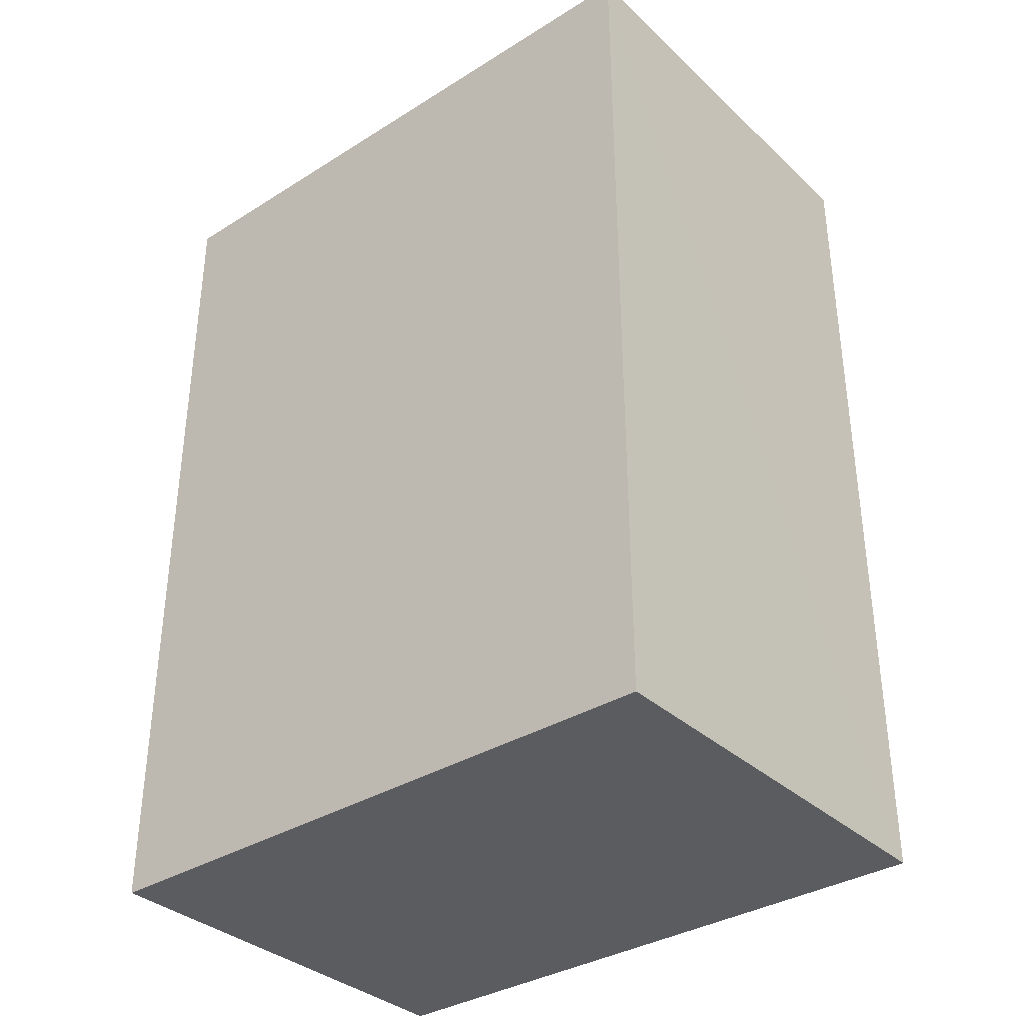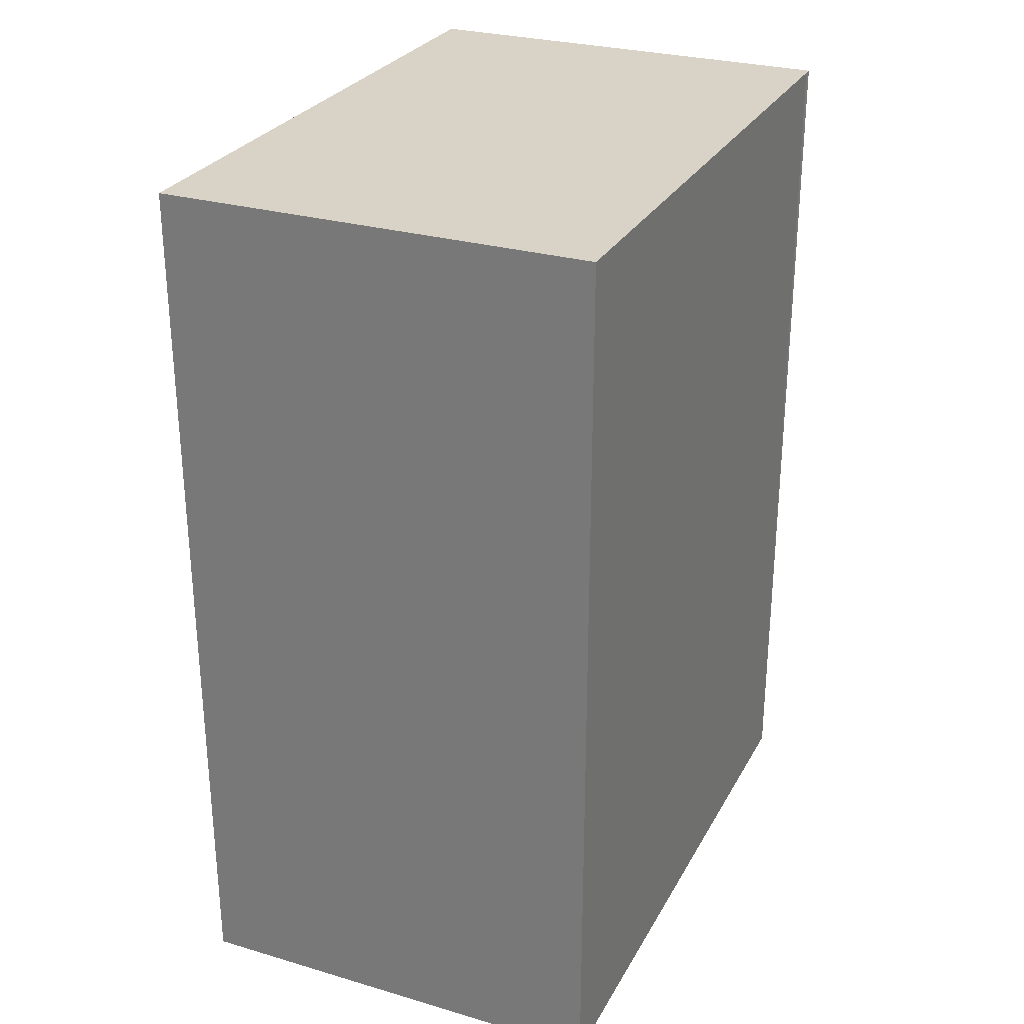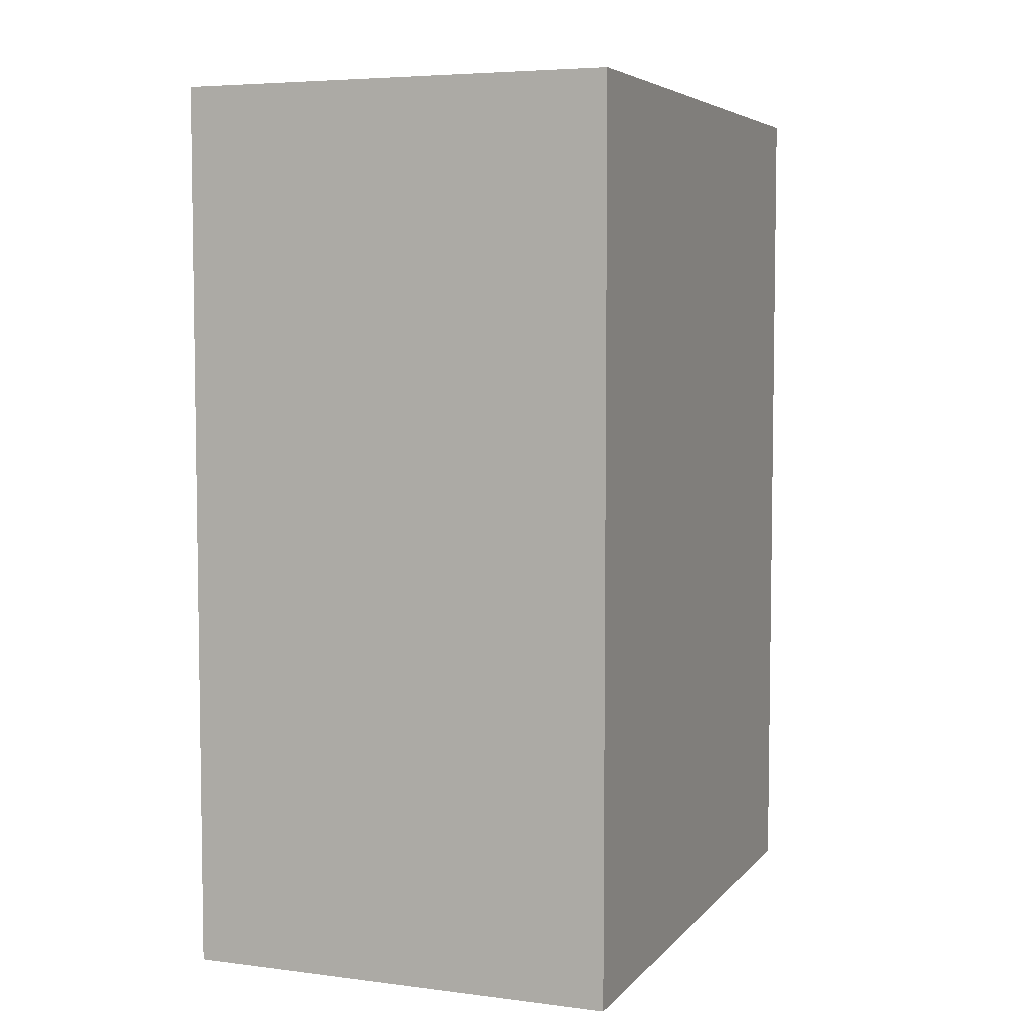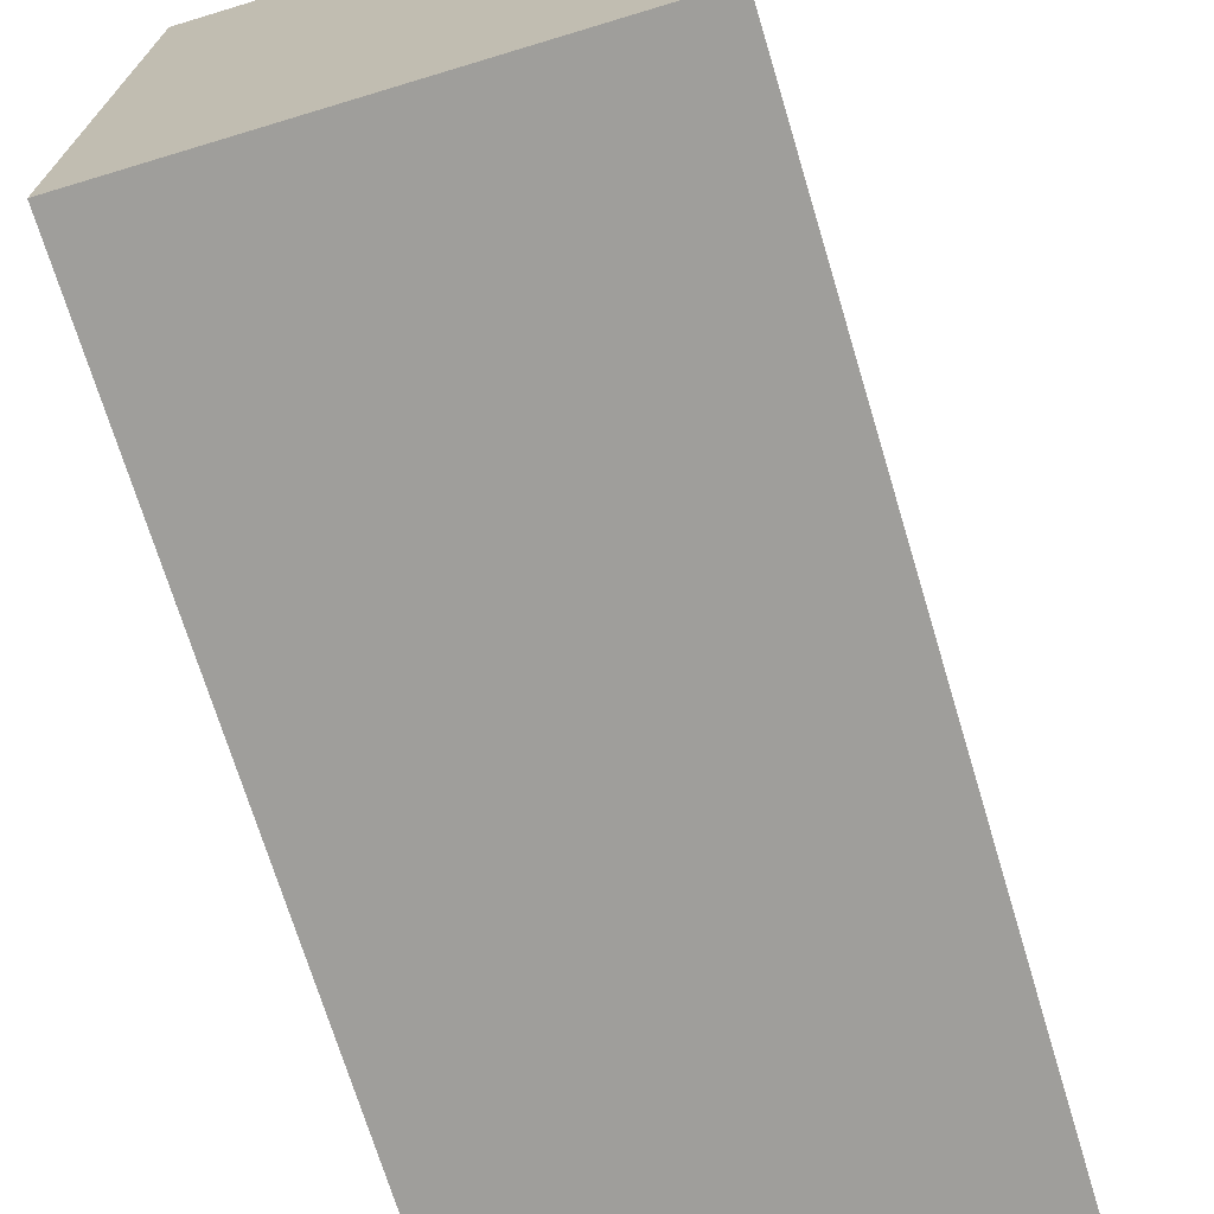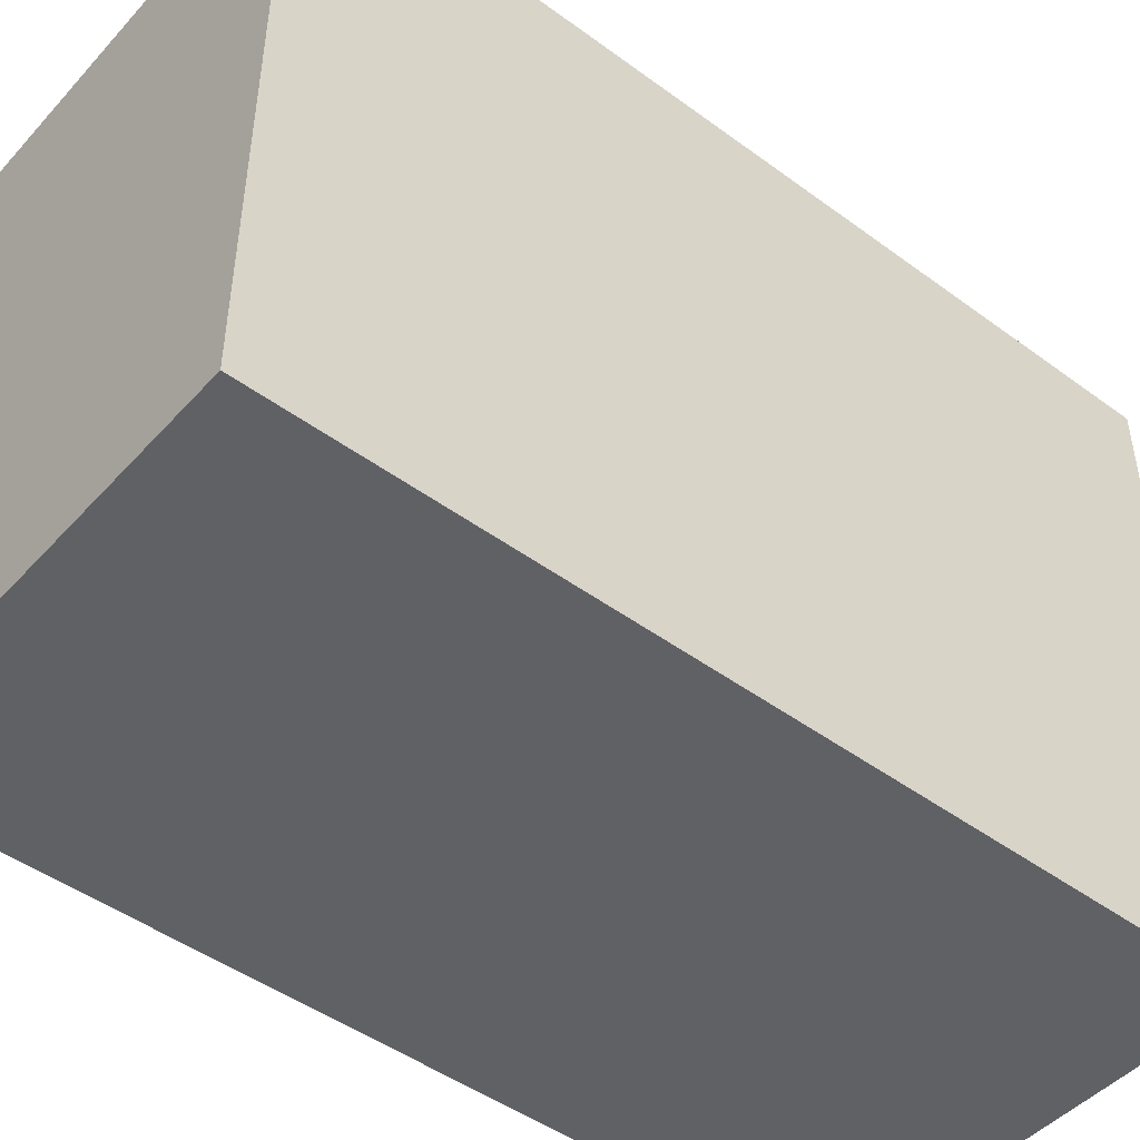
<metadata>
{"format":"obj","ext":"obj","renderer":"f3d","projection":"perspective","resolution":1024,"background":"white","views":[{"elev":-35.0,"azim":-50.3,"up":"+Y"},{"elev":28.2,"azim":23.8,"up":"+Y"},{"elev":5.4,"azim":-158.6,"up":"+Y"},{"elev":-70.8,"azim":16.8,"up":"+Z"},{"elev":-47.2,"azim":-129.7,"up":"+Z"}]}
</metadata>
<code>
o finger0_segment0
v 0.011 0.02 0.016
v 0.011 0.02 0.01599
v 0.011 0.02 0.01596
v 0.011 0.02 0.01592
v 0.011 0.02 0.01585
v 0.011 0.02 0.01577
v 0.011 0.02 0.01567
v 0.011 0.02 0.01555
v 0.011 0.02 0.01542
v 0.011 0.02 0.01527
v 0.011 0.02 0.0151
v 0.011 0.02 0.01492
v 0.011 0.02 0.01473
v 0.011 0.02 0.01452
v 0.011 0.02 0.01429
v 0.011 0.02 0.01406
v 0.011 0.02 0.0138
v 0.011 0.02 0.01354
v 0.011 0.02 0.01326
v 0.011 0.02 0.01297
v 0.011 0.02 0.01267
v 0.011 0.02 0.01236
v 0.011 0.02 0.01204
v 0.011 0.02 0.0117
v 0.011 0.02 0.01136
v 0.011 0.02 0.011
v 0.011 0.02 0.01064
v 0.011 0.02 0.01026
v 0.011 0.02 0.00988
v 0.011 0.02 0.00949
v 0.011 0.02 0.00909
v 0.011 0.02 0.00868
v 0.011 0.02 0.00827
v 0.011 0.02 0.00785
v 0.011 0.02 0.00742
v 0.011 0.02 0.00698
v 0.011 0.02 0.00654
v 0.011 0.02 0.0061
v 0.011 0.02 0.00565
v 0.011 0.02 0.00519
v 0.011 0.02 0.00474
v 0.011 0.02 0.00427
v 0.011 0.02 0.00381
v 0.011 0.02 0.00334
v 0.011 0.02 0.00287
v 0.011 0.02 0.00239
v 0.011 0.02 0.00192
v 0.011 0.02 0.00144
v 0.011 0.02 0.00096
v 0.011 0.02 0.00048
v 0.011 0.02 0
v 0.011 0.02 -0.00048
v 0.011 0.02 -0.00096
v 0.011 0.02 -0.00144
v 0.011 0.02 -0.00192
v 0.011 0.02 -0.00239
v 0.011 0.02 -0.00287
v 0.011 0.02 -0.00334
v 0.011 0.02 -0.00381
v 0.011 0.02 -0.00427
v 0.011 0.02 -0.00474
v 0.011 0.02 -0.00519
v 0.011 0.02 -0.00565
v 0.011 0.02 -0.0061
v 0.011 0.02 -0.00654
v 0.011 0.02 -0.00698
v 0.011 0.02 -0.00742
v 0.011 0.02 -0.00785
v 0.011 0.02 -0.00827
v 0.011 0.02 -0.00868
v 0.011 0.02 -0.00909
v 0.011 0.02 -0.00949
v 0.011 0.02 -0.00988
v 0.011 0.02 -0.01026
v 0.011 0.02 -0.01064
v 0.011 0.02 -0.011
v 0.011 0.02 -0.01136
v 0.011 0.02 -0.0117
v 0.011 0.02 -0.01204
v 0.011 0.02 -0.01236
v 0.011 0.02 -0.01267
v 0.011 0.02 -0.01297
v 0.011 0.02 -0.01326
v 0.011 0.02 -0.01354
v 0.011 0.02 -0.0138
v 0.011 0.02 -0.01406
v 0.011 0.02 -0.01429
v 0.011 0.02 -0.01452
v 0.011 0.02 -0.01473
v 0.011 0.02 -0.01492
v 0.011 0.02 -0.0151
v 0.011 0.02 -0.01527
v 0.011 0.02 -0.01542
v 0.011 0.02 -0.01555
v 0.011 0.02 -0.01567
v 0.011 0.02 -0.01577
v 0.011 0.02 -0.01585
v 0.011 0.02 -0.01592
v 0.011 0.02 -0.01596
v 0.011 0.02 -0.01599
v 0.011 0.02 -0.016
v 0.011 0.0648 0.016
v 0.011 0.0648 0.01552
v 0.011 0.0648 0.01506
v 0.011 0.0648 0.0146
v 0.011 0.0648 0.01415
v 0.011 0.0648 0.01372
v 0.011 0.0648 0.01329
v 0.011 0.0648 0.01286
v 0.011 0.0648 0.01245
v 0.011 0.0648 0.01205
v 0.011 0.0648 0.01165
v 0.011 0.0648 0.01126
v 0.011 0.0648 0.01088
v 0.011 0.0648 0.0105
v 0.011 0.0648 0.01013
v 0.011 0.0648 0.00977
v 0.011 0.0648 0.00942
v 0.011 0.0648 0.00907
v 0.011 0.0648 0.00873
v 0.011 0.0648 0.00839
v 0.011 0.0648 0.00806
v 0.011 0.0648 0.00774
v 0.011 0.0648 0.00742
v 0.011 0.0648 0.00711
v 0.011 0.0648 0.0068
v 0.011 0.0648 0.0065
v 0.011 0.0648 0.0062
v 0.011 0.0648 0.00591
v 0.011 0.0648 0.00562
v 0.011 0.0648 0.00534
v 0.011 0.0648 0.00506
v 0.011 0.0648 0.00478
v 0.011 0.0648 0.00451
v 0.011 0.0648 0.00424
v 0.011 0.0648 0.00397
v 0.011 0.0648 0.00371
v 0.011 0.0648 0.00345
v 0.011 0.0648 0.00319
v 0.011 0.0648 0.00294
v 0.011 0.0648 0.00268
v 0.011 0.0648 0.00243
v 0.011 0.0648 0.00218
v 0.011 0.0648 0.00194
v 0.011 0.0648 0.00169
v 0.011 0.0648 0.00145
v 0.011 0.0648 0.0012
v 0.011 0.0648 0.00096
v 0.011 0.0648 0.00072
v 0.011 0.0648 0.00048
v 0.011 0.0648 0.00024
v 0.011 0.0648 0
v 0.011 0.0648 -0.00024
v 0.011 0.0648 -0.00048
v 0.011 0.0648 -0.00072
v 0.011 0.0648 -0.00096
v 0.011 0.0648 -0.0012
v 0.011 0.0648 -0.00145
v 0.011 0.0648 -0.00169
v 0.011 0.0648 -0.00194
v 0.011 0.0648 -0.00218
v 0.011 0.0648 -0.00243
v 0.011 0.0648 -0.00268
v 0.011 0.0648 -0.00294
v 0.011 0.0648 -0.00319
v 0.011 0.0648 -0.00345
v 0.011 0.0648 -0.00371
v 0.011 0.0648 -0.00397
v 0.011 0.0648 -0.00424
v 0.011 0.0648 -0.00451
v 0.011 0.0648 -0.00478
v 0.011 0.0648 -0.00506
v 0.011 0.0648 -0.00534
v 0.011 0.0648 -0.00562
v 0.011 0.0648 -0.00591
v 0.011 0.0648 -0.0062
v 0.011 0.0648 -0.0065
v 0.011 0.0648 -0.0068
v 0.011 0.0648 -0.00711
v 0.011 0.0648 -0.00742
v 0.011 0.0648 -0.00774
v 0.011 0.0648 -0.00806
v 0.011 0.0648 -0.00839
v 0.011 0.0648 -0.00873
v 0.011 0.0648 -0.00907
v 0.011 0.0648 -0.00942
v 0.011 0.0648 -0.00977
v 0.011 0.0648 -0.01013
v 0.011 0.0648 -0.0105
v 0.011 0.0648 -0.01088
v 0.011 0.0648 -0.01126
v 0.011 0.0648 -0.01165
v 0.011 0.0648 -0.01205
v 0.011 0.0648 -0.01245
v 0.011 0.0648 -0.01286
v 0.011 0.0648 -0.01329
v 0.011 0.0648 -0.01372
v 0.011 0.0648 -0.01415
v 0.011 0.0648 -0.0146
v 0.011 0.0648 -0.01506
v 0.011 0.0648 -0.01552
v 0.011 0.0648 -0.016
v -0.011 0.0648 0.016
v -0.011 0.0648 -0.016
v -0.011 0.02 -0.016
v -0.011 0.02 0.016
f 205 52 51
f 119 120 203
f 2 206 1
f 205 202 101
f 204 206 203
f 3 102 2
f 4 103 3
f 5 104 4
f 6 105 5
f 7 106 6
f 8 107 7
f 9 108 8
f 10 109 9
f 11 110 10
f 12 111 11
f 13 112 12
f 14 113 13
f 15 114 14
f 16 115 15
f 17 116 16
f 18 117 17
f 19 118 18
f 20 119 19
f 21 120 20
f 22 121 21
f 23 122 22
f 24 123 23
f 25 124 24
f 26 125 25
f 27 126 26
f 28 127 27
f 29 128 28
f 30 129 29
f 31 130 30
f 32 131 31
f 33 132 32
f 34 133 33
f 35 134 34
f 36 135 35
f 37 136 36
f 38 137 37
f 39 138 38
f 40 139 39
f 41 140 40
f 42 141 41
f 43 142 42
f 44 143 43
f 45 144 44
f 46 145 45
f 47 146 46
f 48 147 47
f 49 148 48
f 50 149 49
f 50 151 150
f 51 152 151
f 52 153 152
f 53 154 153
f 54 155 154
f 55 156 155
f 56 157 156
f 57 158 157
f 58 159 158
f 59 160 159
f 60 161 160
f 61 162 161
f 62 163 162
f 63 164 163
f 64 165 164
f 65 166 165
f 66 167 166
f 67 168 167
f 68 169 168
f 69 170 169
f 70 171 170
f 71 172 171
f 72 173 172
f 73 174 173
f 74 175 174
f 75 176 175
f 76 177 176
f 77 178 177
f 78 179 178
f 79 180 179
f 80 181 180
f 81 182 181
f 82 183 182
f 83 184 183
f 84 185 184
f 85 186 185
f 86 187 186
f 87 188 187
f 88 189 188
f 89 190 189
f 90 191 190
f 91 192 191
f 92 193 192
f 93 194 193
f 94 195 194
f 95 196 195
f 96 197 196
f 97 198 197
f 98 199 198
f 99 200 199
f 100 201 200
f 102 201 101
f 205 101 100
f 99 98 205
f 98 97 205
f 205 100 99
f 1 206 2
f 206 205 51
f 2 206 3
f 4 3 206
f 4 206 5
f 96 95 205
f 95 94 205
f 205 97 96
f 5 206 6
f 7 6 206
f 7 206 8
f 93 92 205
f 92 91 205
f 205 94 93
f 8 206 9
f 10 9 206
f 10 206 11
f 90 89 205
f 89 88 205
f 205 91 90
f 11 206 12
f 13 12 206
f 13 206 14
f 87 86 205
f 86 85 205
f 205 88 87
f 14 206 15
f 16 15 206
f 16 206 17
f 84 83 205
f 83 82 205
f 205 85 84
f 17 206 18
f 19 18 206
f 19 206 20
f 81 80 205
f 80 79 205
f 205 82 81
f 20 206 21
f 22 21 206
f 22 206 23
f 78 77 205
f 77 76 205
f 205 79 78
f 23 206 24
f 25 24 206
f 25 206 26
f 75 74 205
f 74 73 205
f 205 76 75
f 26 206 27
f 28 27 206
f 28 206 29
f 72 71 205
f 71 70 205
f 205 73 72
f 29 206 30
f 31 30 206
f 31 206 32
f 69 68 205
f 68 67 205
f 205 70 69
f 32 206 33
f 34 33 206
f 34 206 35
f 66 65 205
f 65 64 205
f 205 67 66
f 35 206 36
f 37 36 206
f 37 206 38
f 63 62 205
f 62 61 205
f 205 64 63
f 38 206 39
f 40 39 206
f 40 206 41
f 60 59 205
f 59 58 205
f 205 61 60
f 41 206 42
f 43 42 206
f 43 206 44
f 57 56 205
f 56 55 205
f 205 58 57
f 44 206 45
f 46 45 206
f 46 206 47
f 54 53 205
f 53 52 205
f 205 55 54
f 47 206 48
f 49 48 206
f 49 206 50
f 51 50 206
f 203 2 102
f 2 3 102
f 3 4 102
f 4 5 102
f 5 6 102
f 6 7 102
f 7 8 102
f 8 9 102
f 10 11 102
f 11 12 102
f 10 102 9
f 12 13 102
f 13 14 102
f 14 15 102
f 202 204 201
f 204 203 123
f 201 204 200
f 199 200 204
f 199 204 198
f 15 16 102
f 16 17 102
f 17 18 102
f 198 204 197
f 197 204 196
f 195 196 204
f 194 195 204
f 194 204 193
f 19 20 102
f 20 21 102
f 19 102 18
f 193 204 192
f 191 192 204
f 191 204 190
f 22 23 102
f 23 24 102
f 22 102 21
f 190 204 189
f 188 189 204
f 188 204 187
f 24 25 102
f 25 26 102
f 26 27 102
f 27 28 102
f 29 30 102
f 30 31 102
f 29 102 28
f 31 32 102
f 32 33 102
f 33 34 102
f 34 35 102
f 35 36 102
f 36 37 102
f 37 38 102
f 38 39 102
f 39 40 102
f 40 41 102
f 42 43 102
f 43 44 102
f 42 102 41
f 45 46 102
f 46 47 102
f 45 102 44
f 187 204 186
f 185 186 204
f 185 204 184
f 47 48 102
f 48 49 102
f 49 50 102
f 50 51 102
f 51 52 102
f 184 204 183
f 182 183 204
f 182 204 181
f 52 53 102
f 53 54 102
f 181 204 180
f 180 204 179
f 177 178 204
f 178 179 204
f 176 177 204
f 176 204 175
f 54 55 102
f 55 56 102
f 57 58 102
f 58 59 102
f 57 102 56
f 175 204 174
f 173 174 204
f 173 204 172
f 59 60 102
f 60 61 102
f 172 204 171
f 171 204 170
f 61 62 102
f 62 63 102
f 63 64 102
f 64 65 102
f 66 67 102
f 67 68 102
f 66 102 65
f 170 204 169
f 168 169 204
f 168 204 167
f 167 204 166
f 165 166 204
f 165 204 164
f 68 69 102
f 69 70 102
f 70 71 102
f 72 73 102
f 73 74 102
f 72 102 71
f 164 204 163
f 163 204 162
f 160 161 204
f 161 162 204
f 160 204 159
f 74 75 102
f 75 76 102
f 158 159 204
f 158 204 157
f 76 77 102
f 77 78 102
f 78 79 102
f 79 80 102
f 80 81 102
f 81 82 102
f 82 83 102
f 83 84 102
f 84 85 102
f 85 86 102
f 87 88 102
f 88 89 102
f 86 87 102
f 90 91 102
f 91 92 102
f 89 90 102
f 92 93 102
f 93 94 102
f 94 95 102
f 95 96 102
f 97 98 102
f 98 99 102
f 99 100 102
f 96 97 102
f 100 101 102
f 102 103 203
f 103 104 203
f 157 204 156
f 156 204 155
f 153 154 204
f 154 155 204
f 153 204 152
f 151 152 204
f 151 204 150
f 203 104 105
f 150 204 149
f 149 204 148
f 147 148 204
f 145 146 204
f 146 147 204
f 143 144 204
f 144 145 204
f 140 141 204
f 141 142 204
f 139 140 204
f 142 143 204
f 137 138 204
f 138 139 204
f 135 136 204
f 136 137 204
f 134 135 204
f 131 132 204
f 132 133 204
f 131 204 130
f 134 204 133
f 203 105 106
f 107 108 203
f 108 109 203
f 203 106 107
f 129 130 204
f 129 204 128
f 110 111 203
f 111 112 203
f 203 109 110
f 128 204 127
f 126 127 204
f 126 204 125
f 112 113 203
f 113 114 203
f 114 115 203
f 124 125 204
f 123 124 204
f 116 117 203
f 117 118 203
f 203 115 116
f 120 121 203
f 121 122 203
f 122 123 203
f 118 119 203
f 2 203 206
f 205 204 202
f 204 205 206
f 3 103 102
f 4 104 103
f 5 105 104
f 6 106 105
f 7 107 106
f 8 108 107
f 9 109 108
f 10 110 109
f 11 111 110
f 12 112 111
f 13 113 112
f 14 114 113
f 15 115 114
f 16 116 115
f 17 117 116
f 18 118 117
f 19 119 118
f 20 120 119
f 21 121 120
f 22 122 121
f 23 123 122
f 24 124 123
f 25 125 124
f 26 126 125
f 27 127 126
f 28 128 127
f 29 129 128
f 30 130 129
f 31 131 130
f 32 132 131
f 33 133 132
f 34 134 133
f 35 135 134
f 36 136 135
f 37 137 136
f 38 138 137
f 39 139 138
f 40 140 139
f 41 141 140
f 42 142 141
f 43 143 142
f 44 144 143
f 45 145 144
f 46 146 145
f 47 147 146
f 48 148 147
f 49 149 148
f 50 150 149
f 50 51 151
f 51 52 152
f 52 53 153
f 53 54 154
f 54 55 155
f 55 56 156
f 56 57 157
f 57 58 158
f 58 59 159
f 59 60 160
f 60 61 161
f 61 62 162
f 62 63 163
f 63 64 164
f 64 65 165
f 65 66 166
f 66 67 167
f 67 68 168
f 68 69 169
f 69 70 170
f 70 71 171
f 71 72 172
f 72 73 173
f 73 74 174
f 74 75 175
f 75 76 176
f 76 77 177
f 77 78 178
f 78 79 179
f 79 80 180
f 80 81 181
f 81 82 182
f 82 83 183
f 83 84 184
f 84 85 185
f 85 86 186
f 86 87 187
f 87 88 188
f 88 89 189
f 89 90 190
f 90 91 191
f 91 92 192
f 92 93 193
f 93 94 194
f 94 95 195
f 95 96 196
f 96 97 197
f 97 98 198
f 98 99 199
f 99 100 200
f 100 101 201
f 102 202 201

</code>
